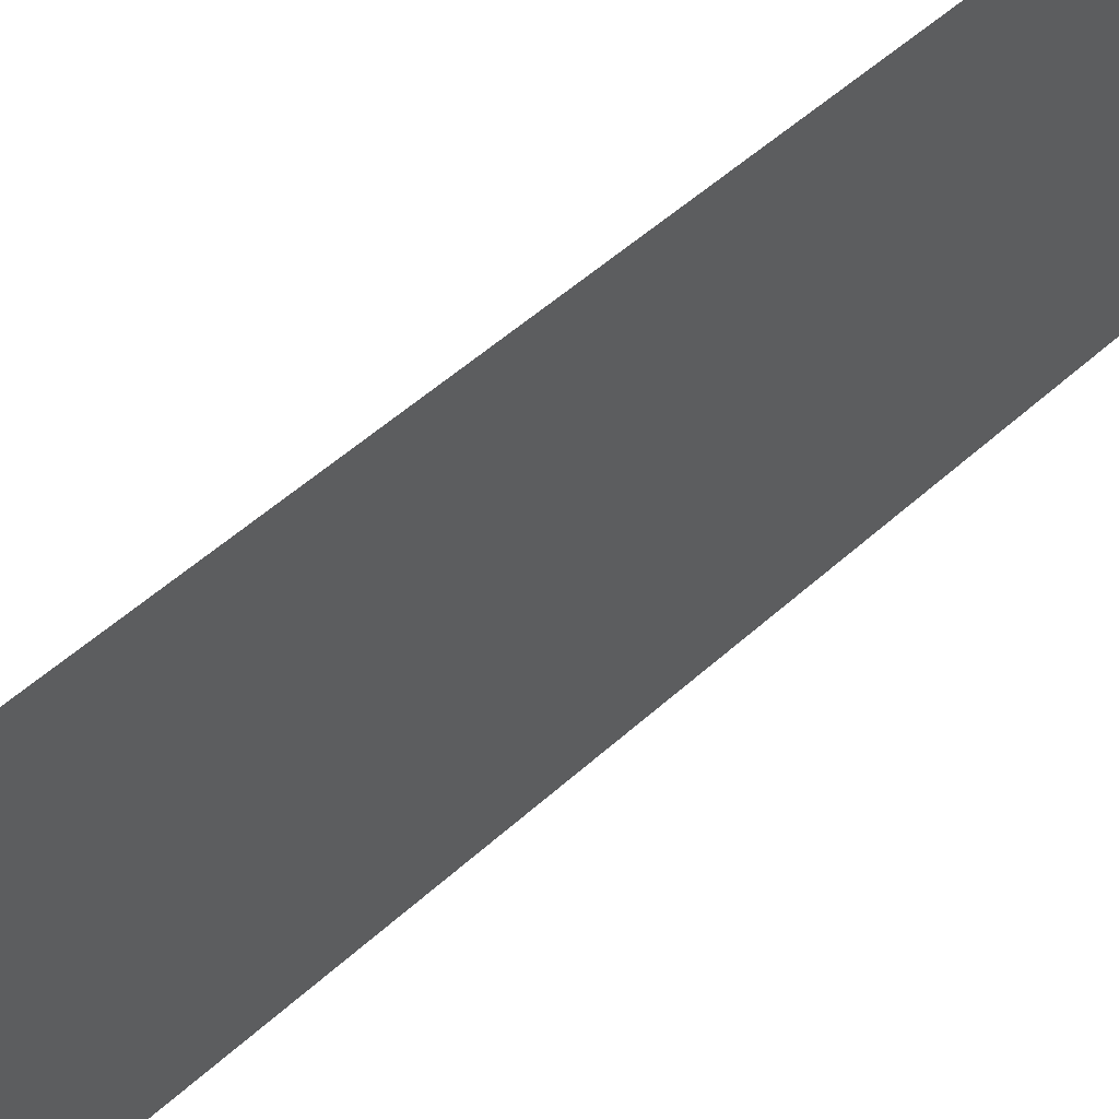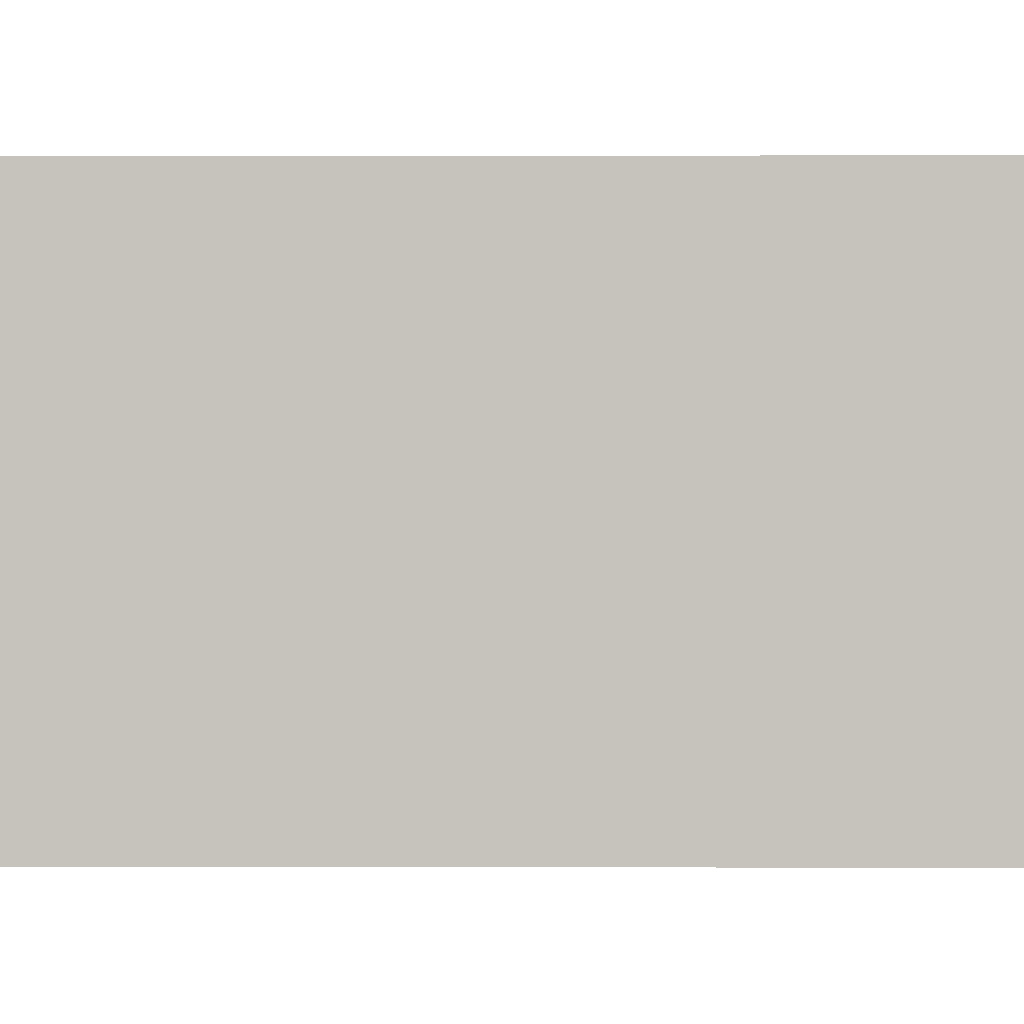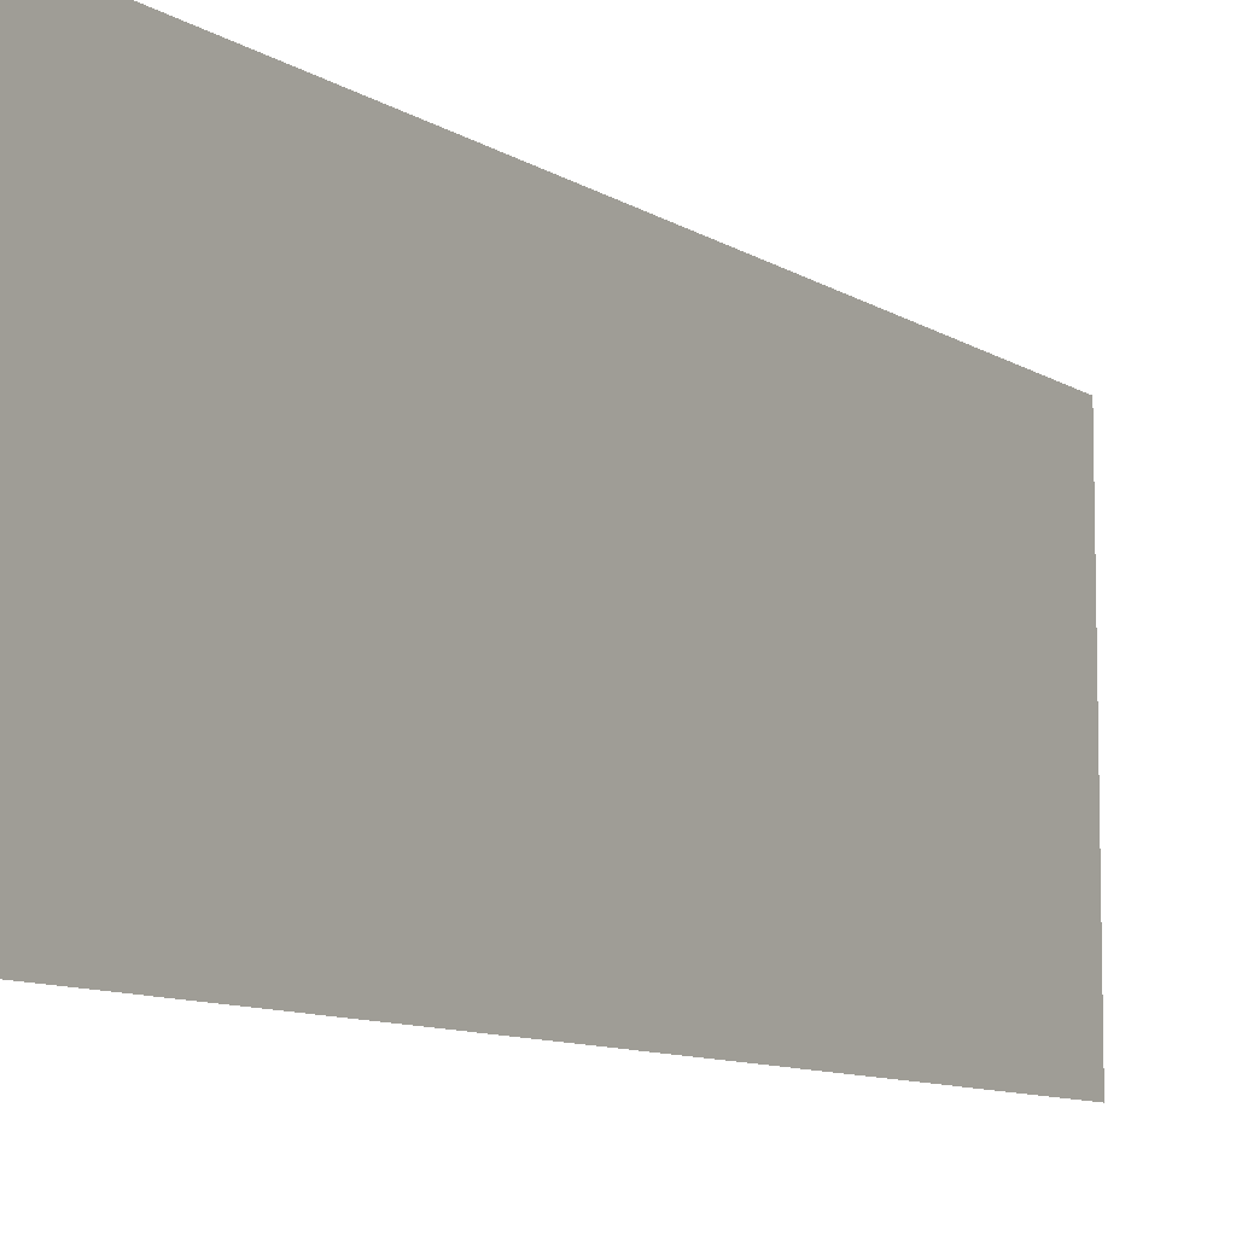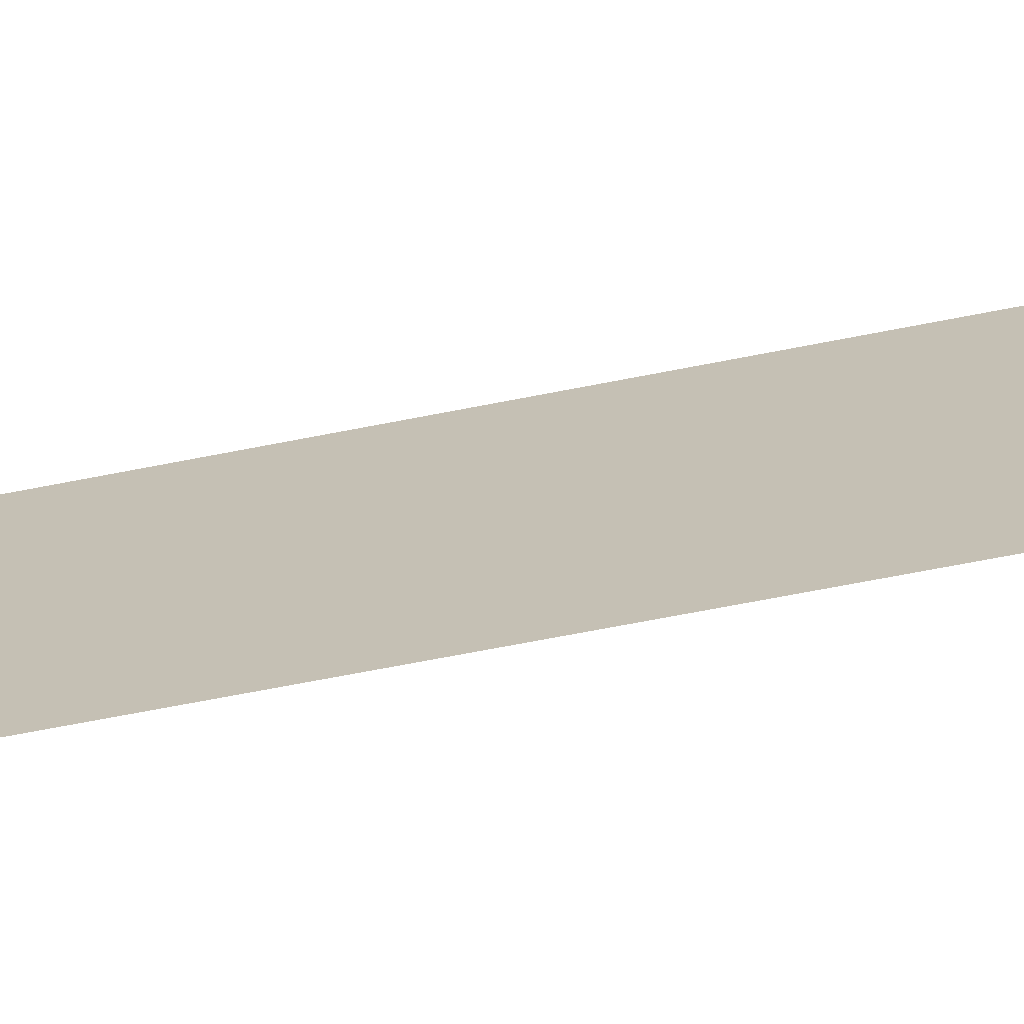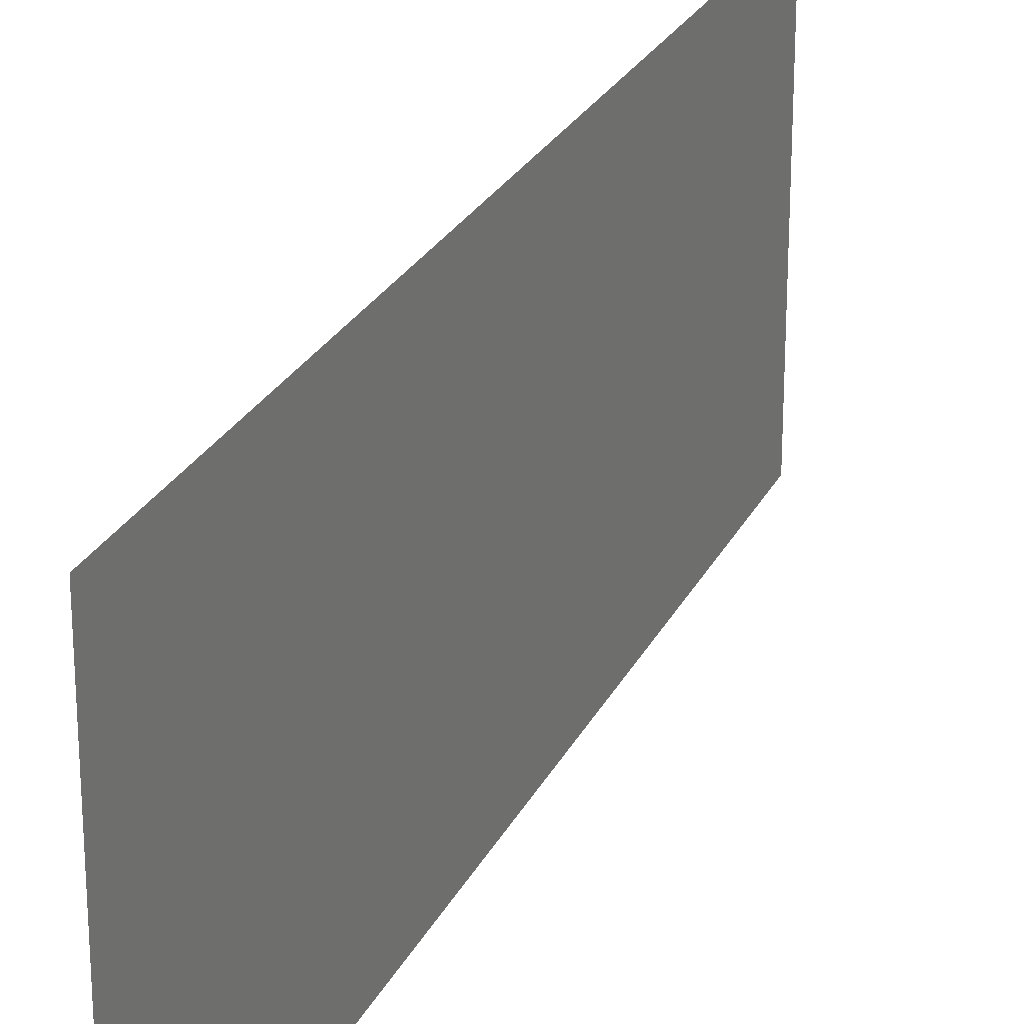
<metadata>
{"format":"obj","ext":"obj","renderer":"f3d","projection":"perspective","resolution":1024,"background":"white","views":[{"elev":51.1,"azim":45.2,"up":"+Z"},{"elev":0.9,"azim":-89.4,"up":"+Z"},{"elev":-9.1,"azim":-149.1,"up":"+Z"},{"elev":-70.0,"azim":101.0,"up":"+Z"},{"elev":25.0,"azim":-159.0,"up":"+Z"}]}
</metadata>
<code>
o object/7359
v -64 112 64
v -64 128 64
v -64 128 -64
v -64 112 -64
v -64 96 64
v -64 96 -64
v -64 80 64
v -64 80 -64
v -64 64 64
v -64 64 -64
v -64 48 64
v -64 48 -64
v -64 32 64
v -64 32 -64
v -64 16 64
v -64 16 -64
v -64 0 64
v -64 0 -64
v -64 144 64
v -64 144 -64
v -64 176 64
v -64 192 64
v -64 192 -64
v -64 176 -64
v -64 160 64
v -64 160 -64
v -64 208 64
v -64 224 64
v -64 224 -64
v -64 208 -64
v -64 240 64
v -64 256 64
v -64 256 -64
v -64 240 -64
v -64 272 64
v -64 288 64
v -64 288 -64
v -64 272 -64
v -64 304 64
v -64 320 64
v -64 320 -64
v -64 304 -64
v -64 336 64
v -64 336 -64
v -64 0 68
v -64 0 68
v -64 0 68
v -64 0 68
v -64 0 68
v -64 0 68
v -64 0 68
v -64 0 68
v -64 0 68
v -64 0 68
v -64 0 68
v -64 0 68
v -64 0 68
v -64 0 68
v -64 0 68
v -64 0 68
v -64 0 68
v -64 0 68
v -64 0 68
v -64 0 68
v -64 0 68
v -64 0 68
v -64 0 68
v -64 0 68
v -64 0 68
v -64 0 68
v -64 0 68
v -64 0 68
v -64 0 68
v -64 0 68
f 1 2 3
f 1 3 4
f 1 4 5
f 5 4 6
f 5 6 7
f 7 6 8
f 7 8 9
f 9 8 10
f 9 10 11
f 11 10 12
f 11 12 13
f 13 12 14
f 13 14 15
f 15 14 16
f 15 16 17
f 17 16 18
f 2 19 20
f 2 20 3
f 21 22 23
f 21 23 24
f 21 24 25
f 25 24 26
f 25 26 19
f 19 26 20
f 27 28 29
f 27 29 30
f 27 30 22
f 22 30 23
f 31 32 33
f 31 33 34
f 31 34 28
f 28 34 29
f 35 36 37
f 35 37 38
f 35 38 32
f 32 38 33
f 39 40 41
f 39 41 42
f 39 42 36
f 36 42 37
f 40 43 44
f 40 44 41

</code>
